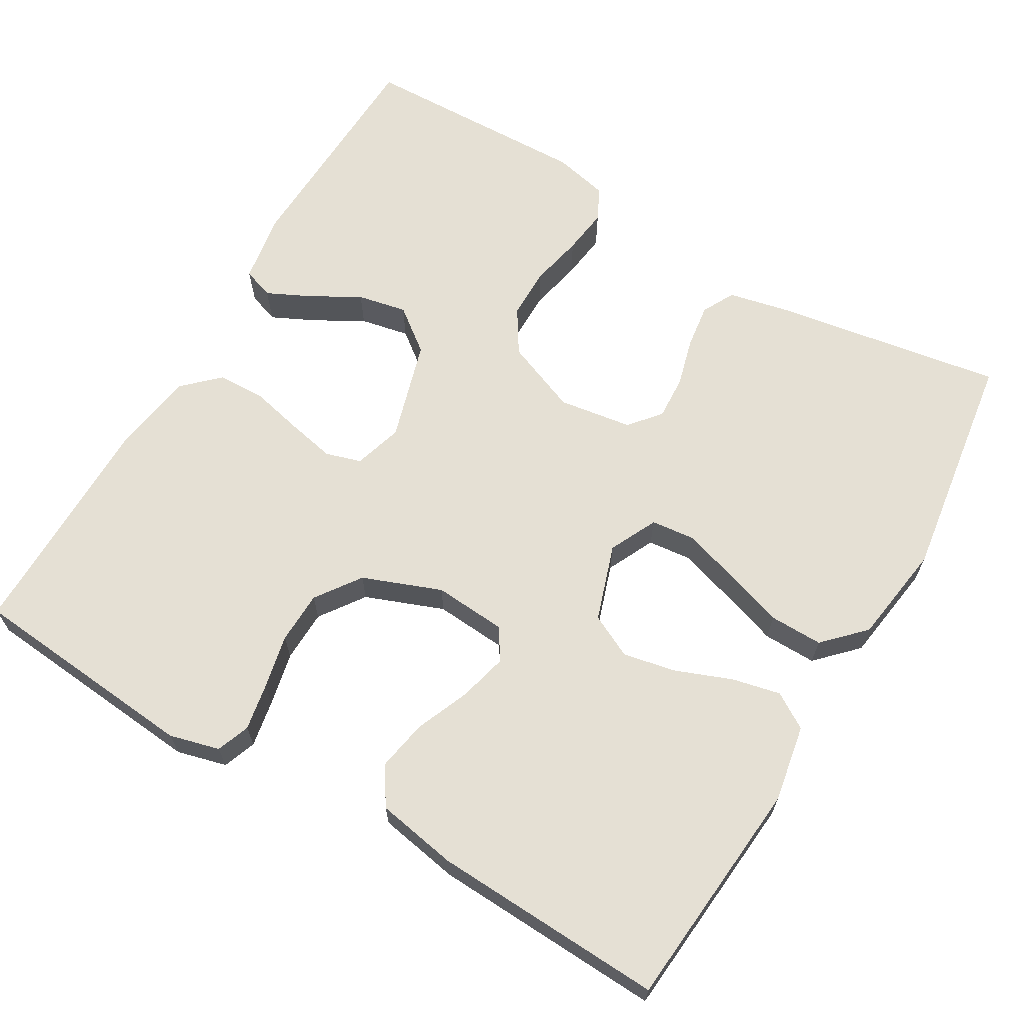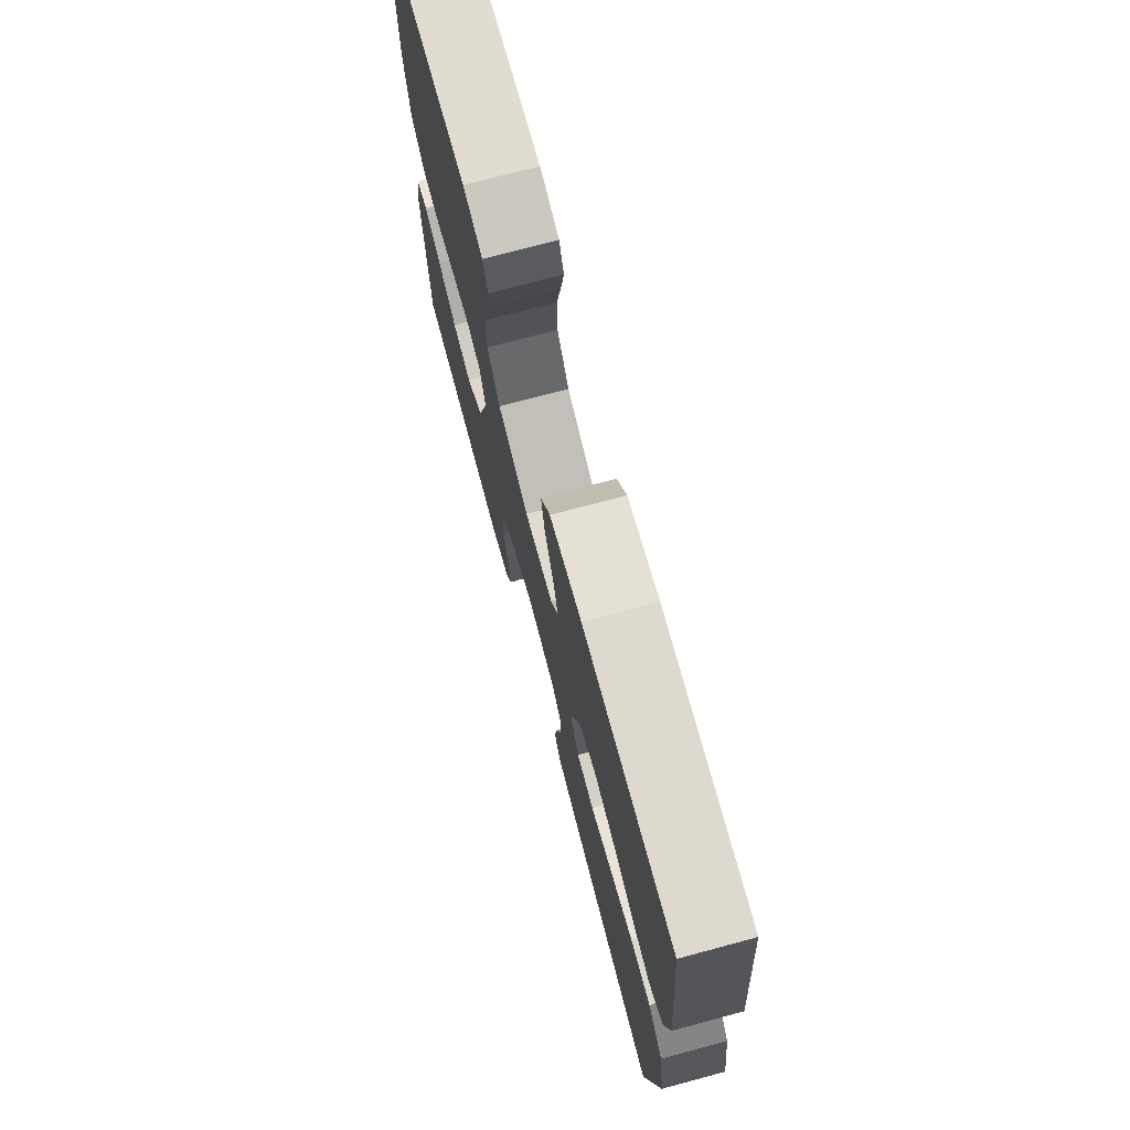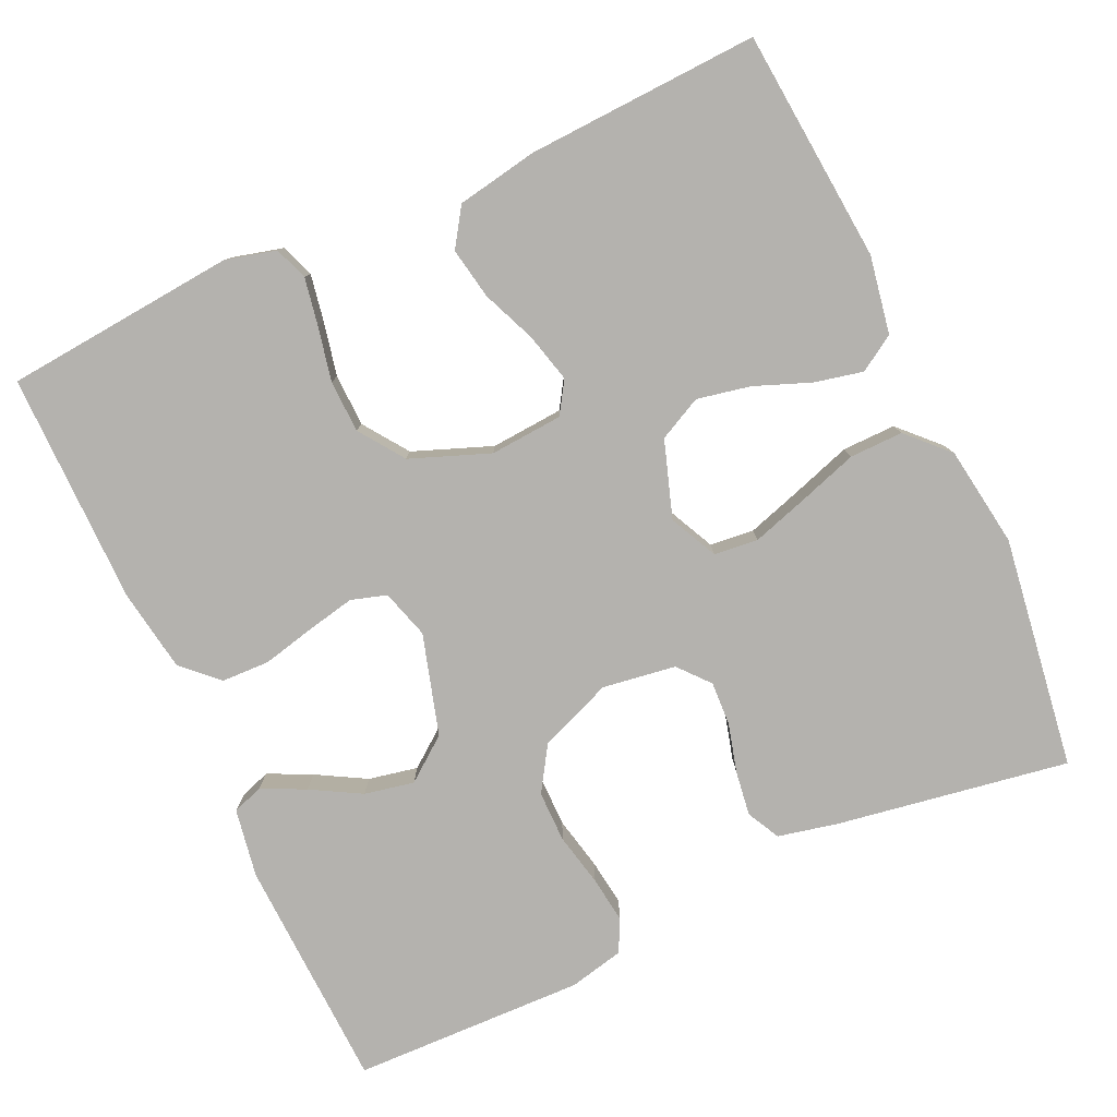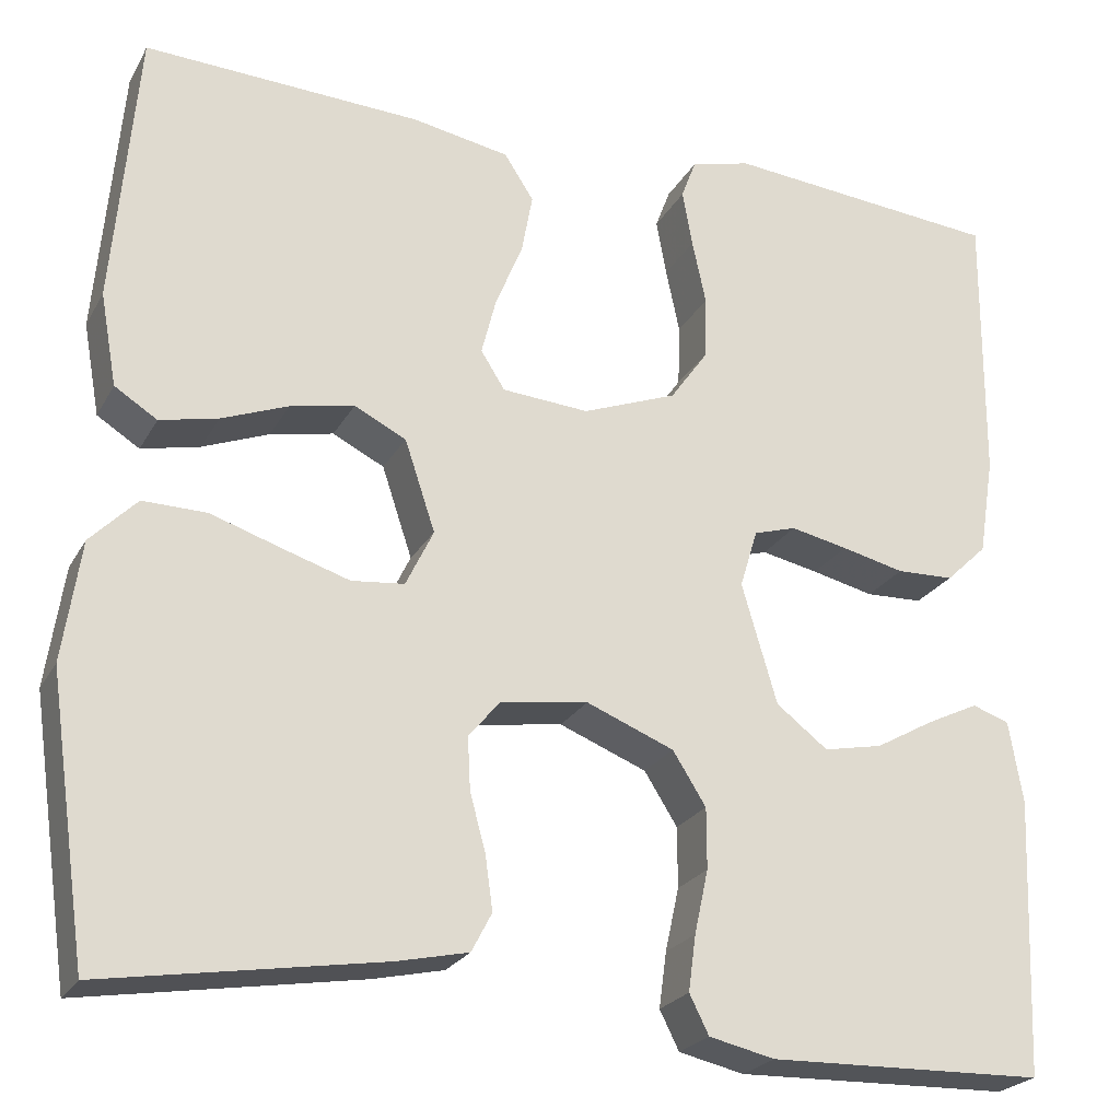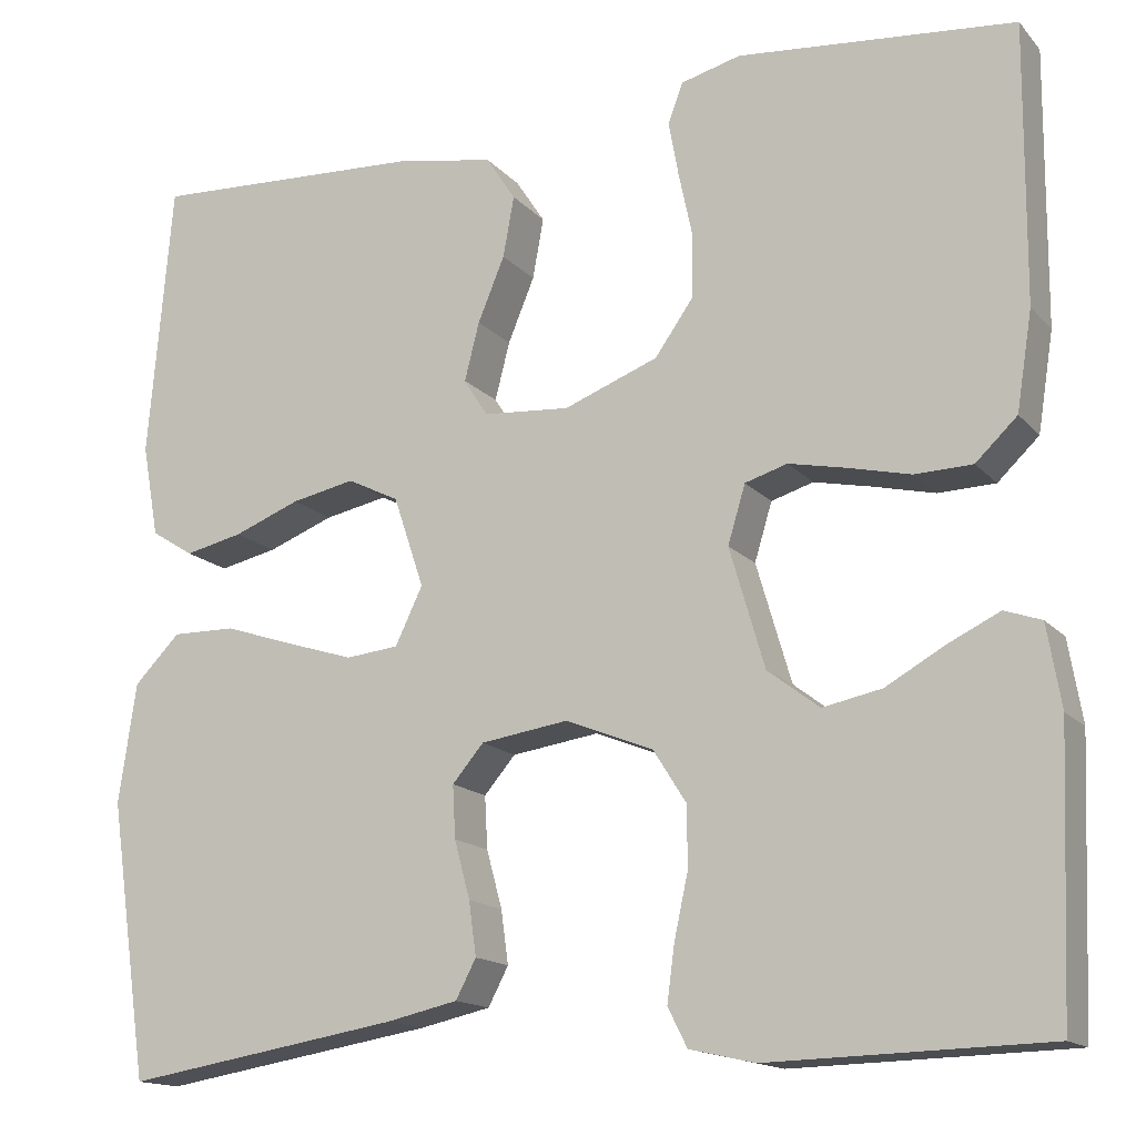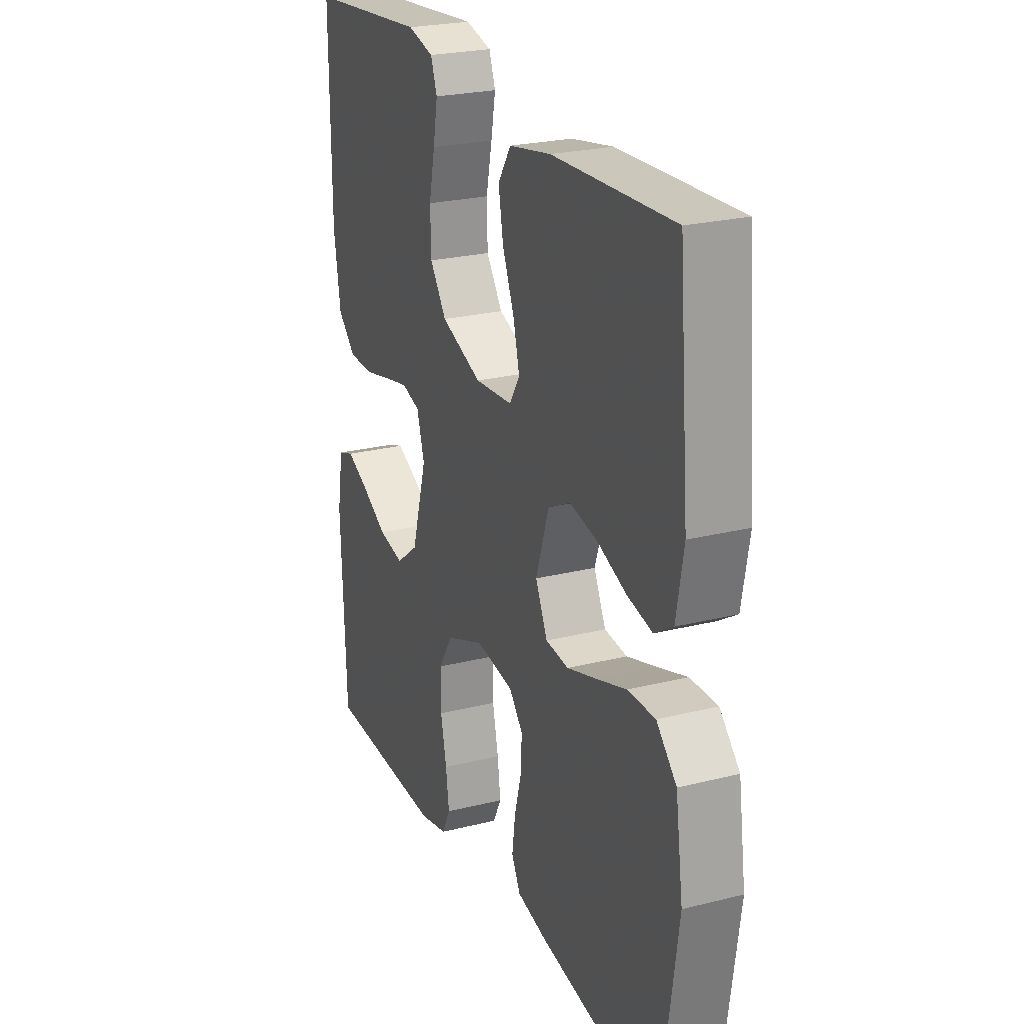
<metadata>
{"format":"obj","ext":"obj","renderer":"f3d","projection":"perspective","resolution":1024,"background":"white","views":[{"elev":65.7,"azim":30.4,"up":"+Y"},{"elev":74.0,"azim":75.0,"up":"+Z"},{"elev":-79.7,"azim":24.7,"up":"+Y"},{"elev":-23.7,"azim":157.3,"up":"+Z"},{"elev":-15.2,"azim":-153.8,"up":"+Z"},{"elev":24.3,"azim":67.5,"up":"+Z"}]}
</metadata>
<code>
v 0.5 0.07 0.5
v 0.526 0.07 0.2
v 0.508 0.07 0.1
v 0.462 0.07 0.071
v 0.399 0.07 0.085
v 0.327 0.07 0.113
v 0.258 0.07 0.127
v 0.202 0.07 0.099
v 0.169 0.07 0
v 0.199 0.07 -0.062
v 0.256 0.07 -0.068
v 0.329 0.07 -0.045
v 0.405 0.07 -0.02
v 0.474 0.07 -0.019
v 0.524 0.07 -0.07
v 0.543 0.07 -0.2
v 0.5 0.07 -0.5
v 0.2 0.07 -0.451
v 0.123 0.07 -0.434
v 0.101 0.07 -0.392
v 0.109 0.07 -0.334
v 0.126 0.07 -0.271
v 0.129 0.07 -0.214
v 0.095 0.07 -0.174
v 0 0.07 -0.16
v -0.095 0.07 -0.198
v -0.131 0.07 -0.255
v -0.131 0.07 -0.321
v -0.116 0.07 -0.39
v -0.108 0.07 -0.45
v -0.129 0.07 -0.492
v -0.2 0.07 -0.508
v -0.5 0.07 -0.5
v -0.512 0.07 -0.2
v -0.497 0.07 -0.111
v -0.457 0.07 -0.097
v -0.401 0.07 -0.124
v -0.337 0.07 -0.16
v -0.273 0.07 -0.173
v -0.217 0.07 -0.13
v -0.179 0.07 0
v -0.198 0.07 0.063
v -0.244 0.07 0.077
v -0.306 0.07 0.064
v -0.374 0.07 0.048
v -0.436 0.07 0.05
v -0.481 0.07 0.093
v -0.498 0.07 0.2
v -0.5 0.07 0.5
v -0.2 0.07 0.527
v -0.135 0.07 0.51
v -0.119 0.07 0.467
v -0.13 0.07 0.406
v -0.145 0.07 0.336
v -0.143 0.07 0.268
v -0.102 0.07 0.21
v 0 0.07 0.171
v 0.094 0.07 0.178
v 0.12 0.07 0.219
v 0.104 0.07 0.282
v 0.075 0.07 0.352
v 0.063 0.07 0.418
v 0.095 0.07 0.467
v 0.2 0.07 0.486
v 0.5 0 0.5
v 0.526 0 0.2
v 0.508 0 0.1
v 0.462 0 0.071
v 0.399 0 0.085
v 0.327 0 0.113
v 0.258 0 0.127
v 0.202 0 0.099
v 0.169 0 0
v 0.199 0 -0.062
v 0.256 0 -0.068
v 0.329 0 -0.045
v 0.405 0 -0.02
v 0.474 0 -0.019
v 0.524 0 -0.07
v 0.543 0 -0.2
v 0.5 0 -0.5
v 0.2 0 -0.451
v 0.123 0 -0.434
v 0.101 0 -0.392
v 0.109 0 -0.334
v 0.126 0 -0.271
v 0.129 0 -0.214
v 0.095 0 -0.174
v 0 0 -0.16
v -0.095 0 -0.198
v -0.131 0 -0.255
v -0.131 0 -0.321
v -0.116 0 -0.39
v -0.108 0 -0.45
v -0.129 0 -0.492
v -0.2 0 -0.508
v -0.5 0 -0.5
v -0.512 0 -0.2
v -0.497 0 -0.111
v -0.457 0 -0.097
v -0.401 0 -0.124
v -0.337 0 -0.16
v -0.273 0 -0.173
v -0.217 0 -0.13
v -0.179 0 0
v -0.198 0 0.063
v -0.244 0 0.077
v -0.306 0 0.064
v -0.374 0 0.048
v -0.436 0 0.05
v -0.481 0 0.093
v -0.498 0 0.2
v -0.5 0 0.5
v -0.2 0 0.527
v -0.135 0 0.51
v -0.119 0 0.467
v -0.13 0 0.406
v -0.145 0 0.336
v -0.143 0 0.268
v -0.102 0 0.21
v 0 0 0.171
v 0.094 0 0.178
v 0.12 0 0.219
v 0.104 0 0.282
v 0.075 0 0.352
v 0.063 0 0.418
v 0.095 0 0.467
v 0.2 0 0.486
f 60 61 62 63
f 59 60 63 64
f 51 52 53 54
f 49 50 51 54
f 49 54 55
f 48 49 55 56
f 44 45 46 47
f 43 44 47 48
f 42 43 48 56
f 35 36 37 38
f 33 34 35 38
f 33 38 39
f 32 33 39 40
f 28 29 30 31
f 28 31 32 40
f 19 20 21 22
f 19 22 23
f 18 19 23
f 17 18 23
f 16 17 23 24
f 12 13 14 15
f 11 12 15 16
f 10 11 16 24
f 3 4 5 6
f 3 6 7
f 2 3 7
f 59 64 1 2
f 58 59 2 7
f 57 58 7 8
f 41 42 56 57
f 41 57 8 9
f 27 28 40 41
f 26 27 41
f 25 26 41 9
f 9 10 24 25
f 127 126 125 124
f 128 127 124 123
f 118 117 116 115
f 118 115 114 113
f 119 118 113
f 120 119 113 112
f 111 110 109 108
f 112 111 108 107
f 120 112 107 106
f 102 101 100 99
f 102 99 98 97
f 103 102 97
f 104 103 97 96
f 95 94 93 92
f 104 96 95 92
f 86 85 84 83
f 87 86 83
f 87 83 82
f 87 82 81
f 88 87 81 80
f 79 78 77 76
f 80 79 76 75
f 88 80 75 74
f 70 69 68 67
f 71 70 67
f 71 67 66
f 66 65 128 123
f 71 66 123 122
f 72 71 122 121
f 121 120 106 105
f 73 72 121 105
f 105 104 92 91
f 105 91 90
f 73 105 90 89
f 89 88 74 73
f 1 65 66 2
f 2 66 67 3
f 3 67 68 4
f 4 68 69 5
f 5 69 70 6
f 6 70 71 7
f 7 71 72 8
f 8 72 73 9
f 9 73 74 10
f 10 74 75 11
f 11 75 76 12
f 12 76 77 13
f 13 77 78 14
f 14 78 79 15
f 15 79 80 16
f 16 80 81 17
f 17 81 82 18
f 18 82 83 19
f 19 83 84 20
f 20 84 85 21
f 21 85 86 22
f 22 86 87 23
f 23 87 88 24
f 24 88 89 25
f 25 89 90 26
f 26 90 91 27
f 27 91 92 28
f 28 92 93 29
f 29 93 94 30
f 30 94 95 31
f 31 95 96 32
f 32 96 97 33
f 33 97 98 34
f 34 98 99 35
f 35 99 100 36
f 36 100 101 37
f 37 101 102 38
f 38 102 103 39
f 39 103 104 40
f 40 104 105 41
f 41 105 106 42
f 42 106 107 43
f 43 107 108 44
f 44 108 109 45
f 45 109 110 46
f 46 110 111 47
f 47 111 112 48
f 48 112 113 49
f 49 113 114 50
f 50 114 115 51
f 51 115 116 52
f 52 116 117 53
f 53 117 118 54
f 54 118 119 55
f 55 119 120 56
f 56 120 121 57
f 57 121 122 58
f 58 122 123 59
f 59 123 124 60
f 60 124 125 61
f 61 125 126 62
f 62 126 127 63
f 63 127 128 64
f 64 128 65 1

</code>
